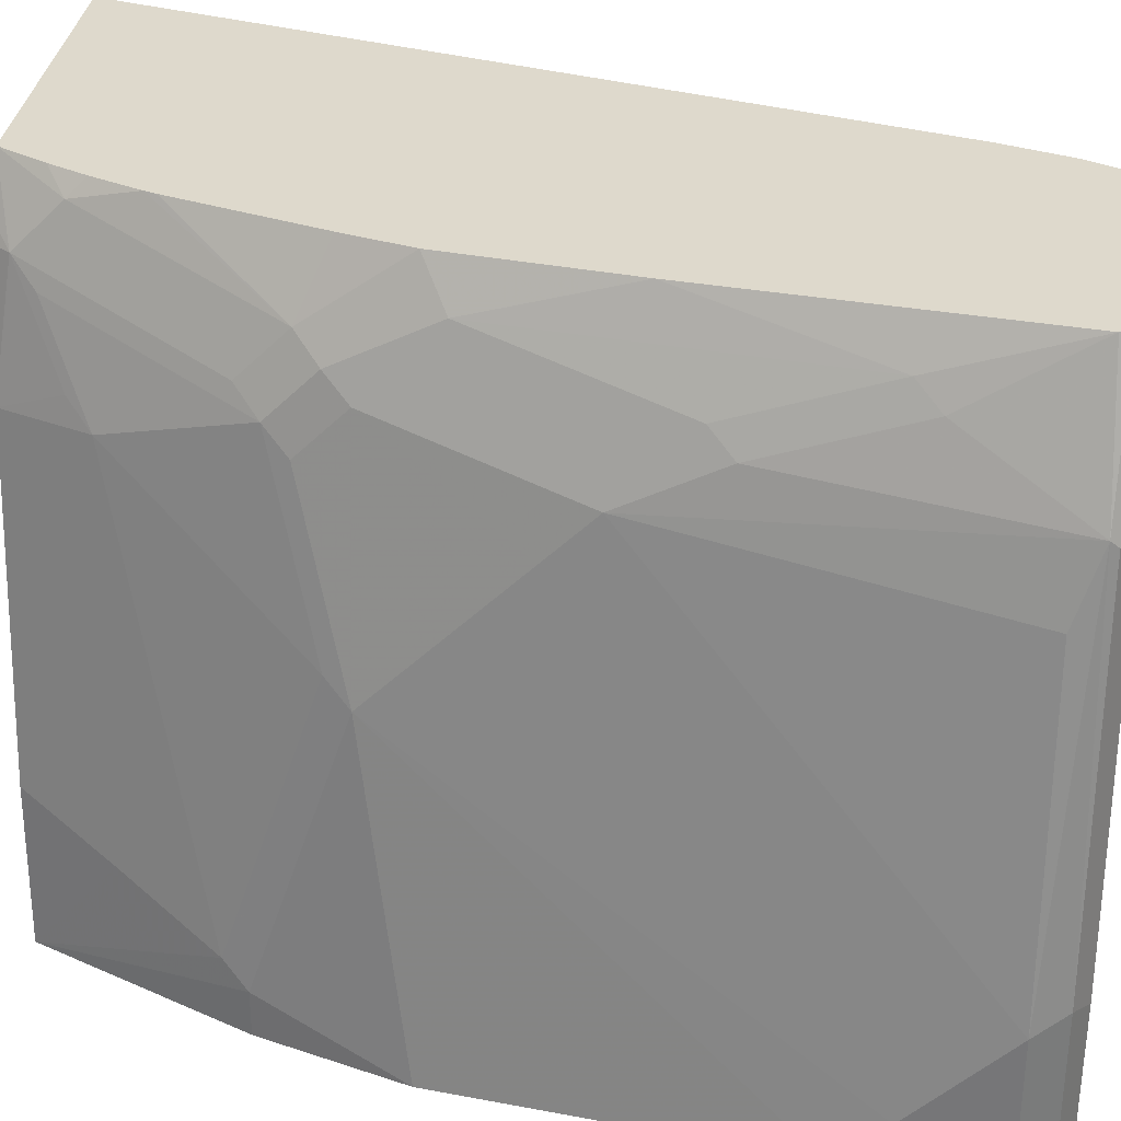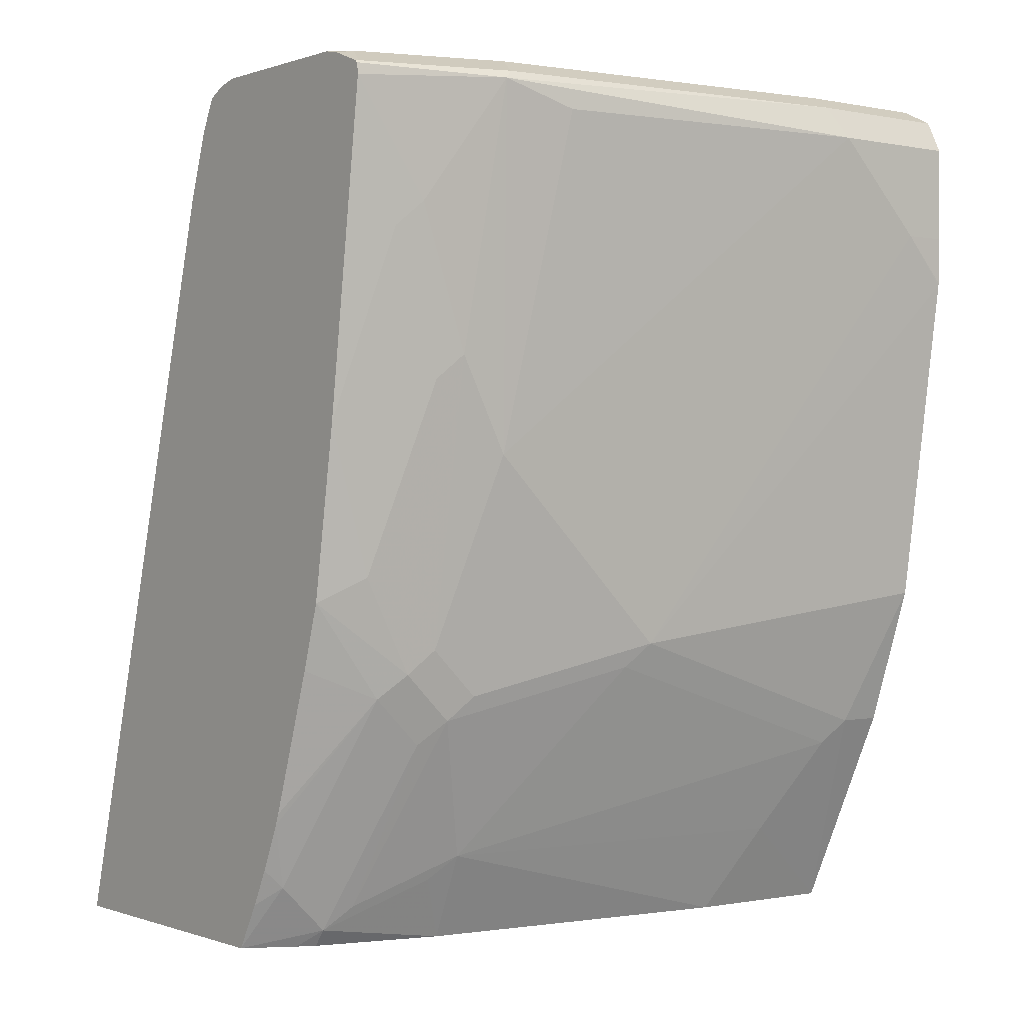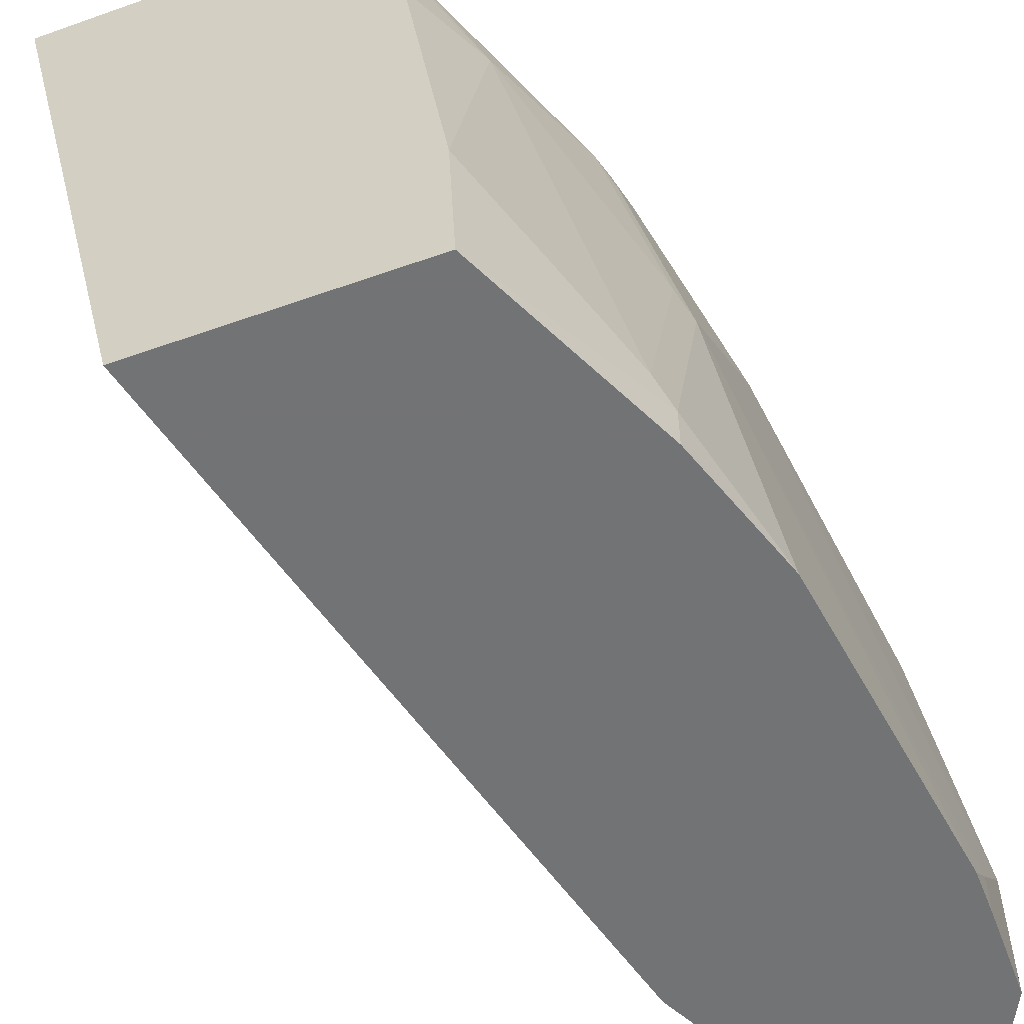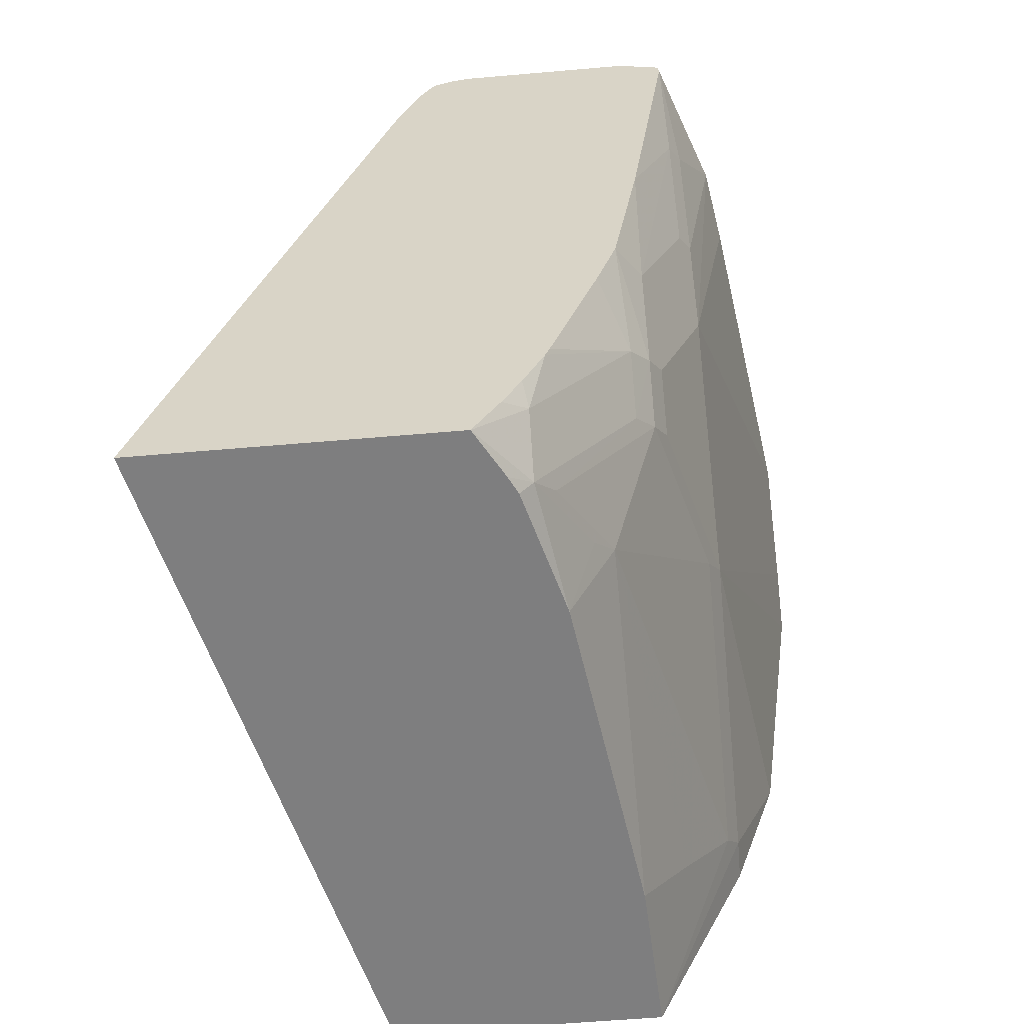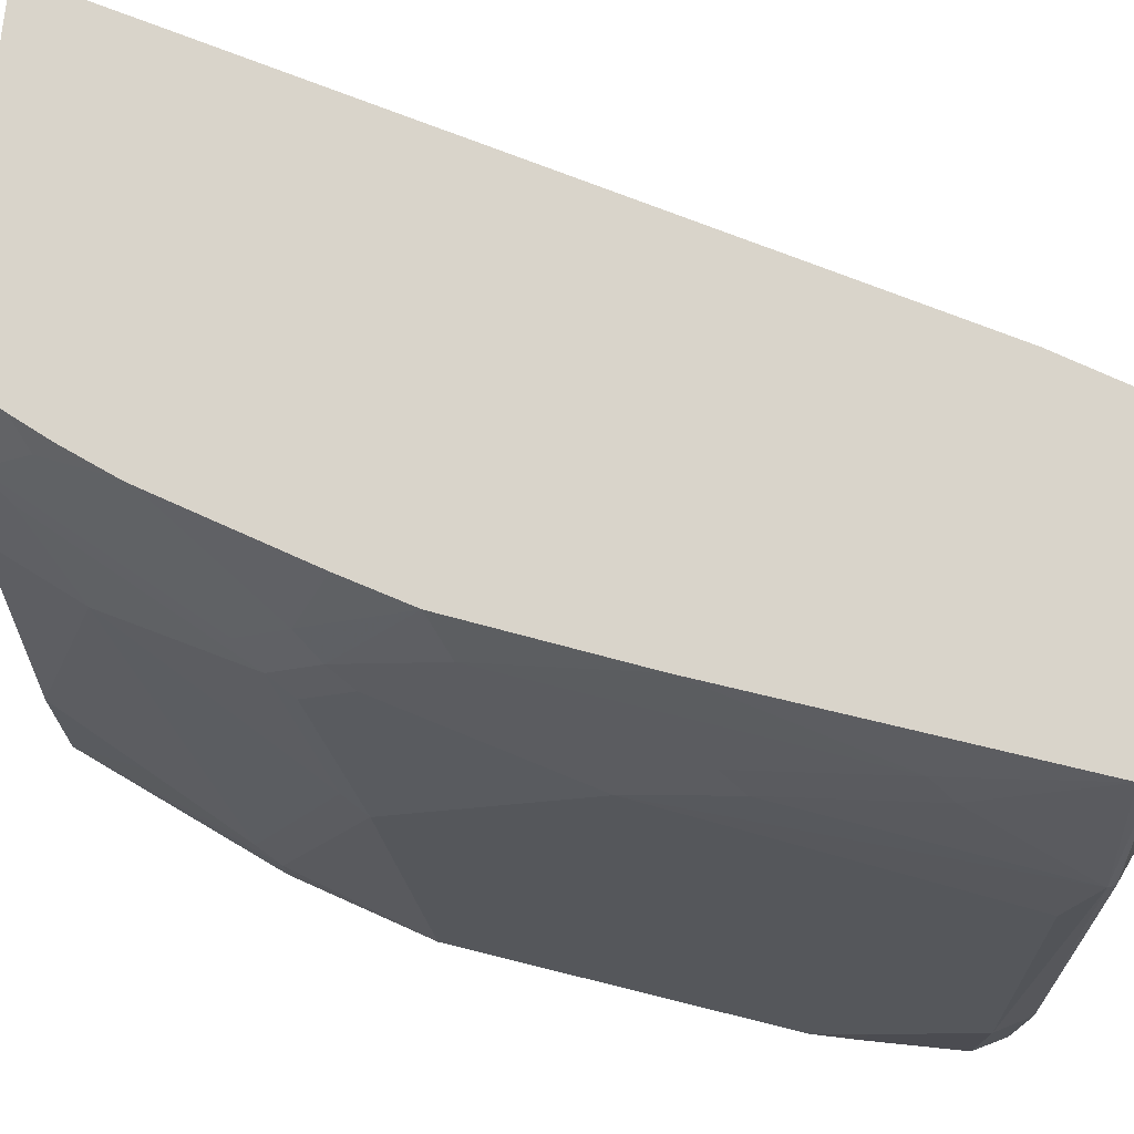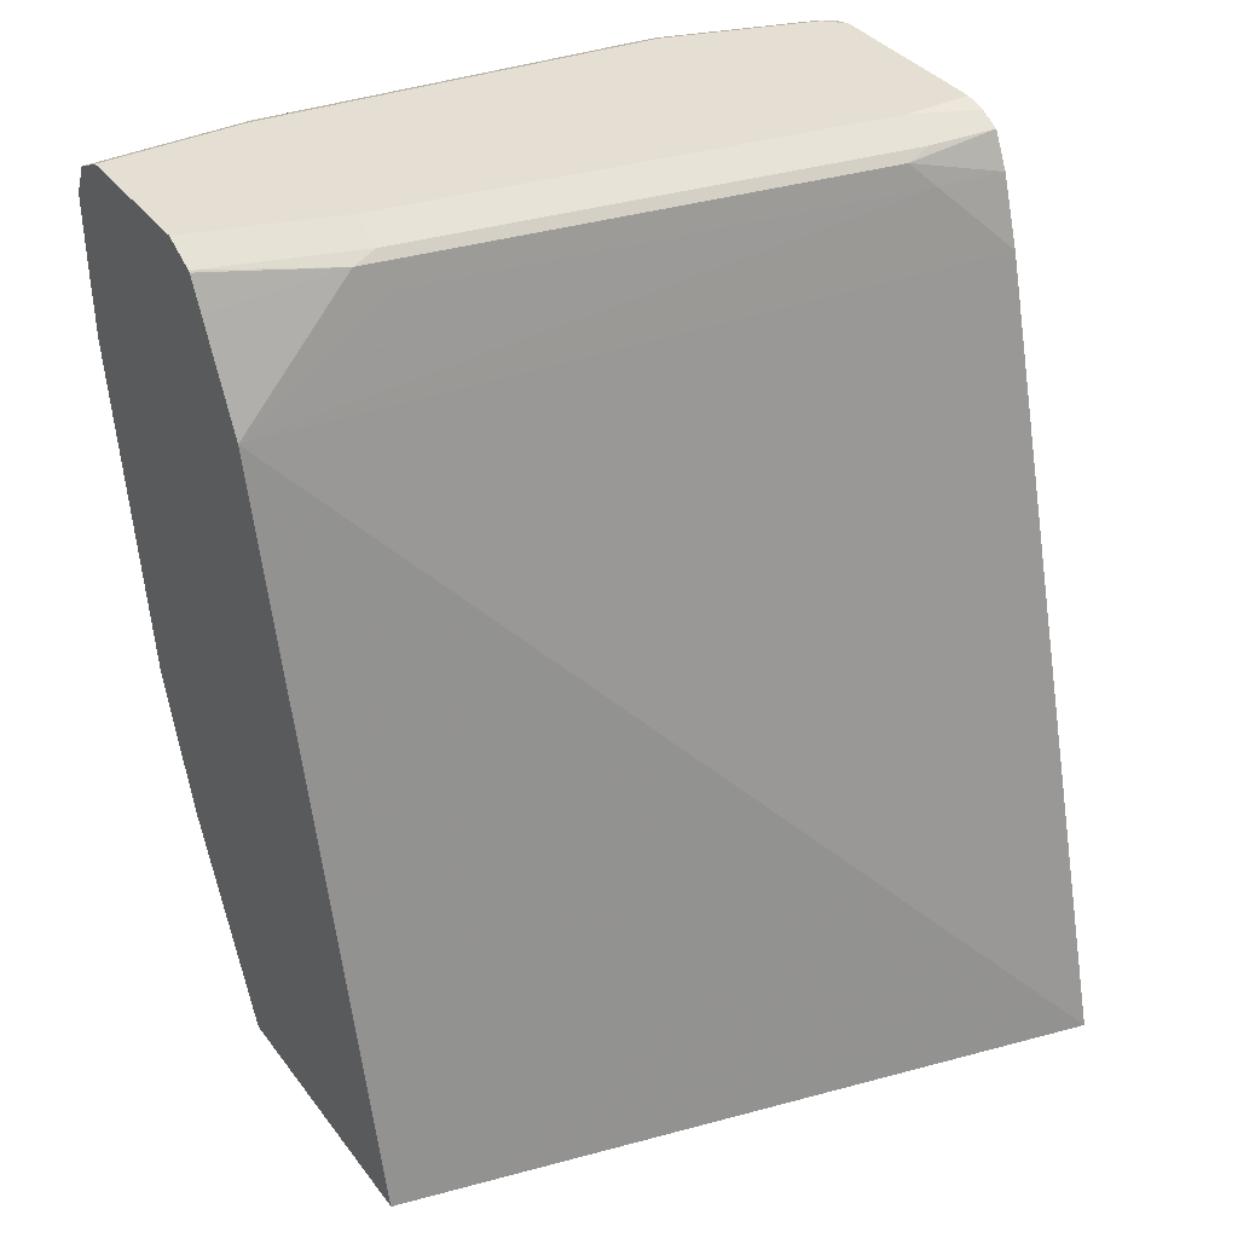
<metadata>
{"format":"obj","ext":"obj","renderer":"f3d","projection":"perspective","resolution":1024,"background":"white","views":[{"elev":32.2,"azim":96.7,"up":"+Z"},{"elev":0.1,"azim":51.9,"up":"+Y"},{"elev":-55.9,"azim":20.4,"up":"+Z"},{"elev":-59.4,"azim":5.1,"up":"+Y"},{"elev":74.8,"azim":95.8,"up":"+Z"},{"elev":36.9,"azim":-122.5,"up":"+Y"}]}
</metadata>
<code>
v 0.6276 0.0884 0.2744
v 0.6927 0.0884 0.0008653
v 0.7505 0.0884 0.2744
v 0.7122 0.3932 0.2744
v 0.7629 0.3815 0.0008653
v 0.8008 0.0884 0.0008653
v 0.7613 0.0884 0.2549
v 0.7701 0.0954 0.2479
v 0.7701 0.1145 0.267
v 0.7609 0.1071 0.2744
v 0.7211 0.4196 0.2744
v 0.7248 0.4196 0.2479
v 0.7629 0.4196 0.05725
v 0.7677 0.4291 0.04769
v 0.7817 0.4196 0.0008653
v 0.8154 0.124 0.04769
v 0.7976 0.0884 0.06424
v 0.839 0.1711 0.0008653
v 0.8392 0.1717 0.0191
v 0.8345 0.1621 0.02863
v 0.7648 0.0884 0.2479
v 0.7785 0.0884 0.1977
v 0.7892 0.1145 0.2098
v 0.7772 0.1049 0.2384
v 0.8082 0.1717 0.2289
v 0.7767 0.1409 0.2744
v 0.7683 0.1218 0.2744
v 0.8082 0.1908 0.2479
v 0.7238 0.425 0.2744
v 0.7296 0.4291 0.2384
v 0.7312 0.4323 0.2479
v 0.7693 0.4323 0.05725
v 0.7884 0.4323 0.0008653
v 0.7877 0.4317 0.0008653
v 0.7963 0.124 0.2003
v 0.8392 0.1717 0.0008653
v 0.8579 0.228 0.0008653
v 0.8392 0.2098 0.1335
v 0.8345 0.2003 0.1431
v 0.8154 0.1812 0.2193
v 0.8154 0.2003 0.2384
v 0.7783 0.1453 0.2744
v 0.8055 0.2289 0.2744
v 0.7974 0.2025 0.2744
v 0.7278 0.4329 0.2744
v 0.7439 0.4387 0.2479
v 0.782 0.4387 0.05725
v 0.8011 0.4387 0.0008653
v 0.877 0.3615 0.0008653
v 0.8202 0.2098 0.2289
v 0.8202 0.1908 0.2098
v 0.8774 0.3815 0.0191
v 0.8774 0.4196 0.05725
v 0.8392 0.267 0.1907
v 0.8154 0.2384 0.2575
v 0.8165 0.2978 0.2744
v 0.7356 0.4368 0.2744
v 0.7439 0.4387 0.2744
v 0.8583 0.4387 0.0008653
v 0.8771 0.3624 0.0008653
v 0.8392 0.2861 0.2098
v 0.8392 0.3242 0.2289
v 0.8774 0.3815 0.0008653
v 0.8774 0.4196 0.0008653
v 0.871 0.4323 0.06359
v 0.8535 0.4291 0.2193
v 0.8583 0.4196 0.1907
v 0.8345 0.3147 0.2384
v 0.8345 0.3719 0.2575
v 0.8339 0.4269 0.2744
v 0.8128 0.4387 0.2744
v 0.8583 0.4387 0.05725
v 0.871 0.4323 0.0008653
v 0.8392 0.3815 0.2479
v 0.8519 0.4323 0.2162
v 0.8334 0.4314 0.2744
v 0.8202 0.4387 0.267
v 0.8202 0.4371 0.2744
v 0.8392 0.4387 0.2098
v 0.8329 0.4323 0.2734
v 0.8321 0.4324 0.2744
f 38 49 52
f 38 40 39
f 38 52 53
f 38 53 54
f 38 54 50
f 40 51 50
f 40 50 41
f 46 58 71
f 41 62 68
f 41 68 55
f 41 55 43
f 43 55 56
f 45 57 46
f 46 57 58
f 38 51 40
f 46 71 77
f 41 50 62
f 38 50 51
f 28 41 43
f 35 39 40
f 46 77 79
f 22 35 23
f 24 35 40
f 24 40 25
f 25 40 41
f 25 41 28
f 26 28 42
f 37 49 38
f 28 43 44
f 29 45 30
f 30 45 31
f 31 45 46
f 31 46 47
f 31 47 32
f 32 47 48
f 32 48 33
f 28 44 42
f 46 79 72
f 66 75 76
f 46 59 48
f 62 74 69
f 62 69 68
f 65 75 66
f 65 72 75
f 66 76 70
f 66 70 74
f 69 74 70
f 62 66 74
f 71 78 77
f 75 80 76
f 75 79 77
f 75 77 80
f 76 80 81
f 77 78 81
f 77 81 80
f 20 39 35
f 72 79 75
f 61 66 62
f 61 67 66
f 59 65 73
f 46 48 47
f 49 60 52
f 50 54 61
f 50 61 62
f 52 60 63
f 52 63 64
f 52 64 53
f 53 64 73
f 53 73 65
f 53 65 66
f 53 66 67
f 53 67 61
f 53 61 54
f 55 68 69
f 55 69 56
f 56 69 70
f 59 72 65
f 46 72 59
f 20 38 39
f 1 10 27
f 19 37 38
f 1 57 45
f 1 45 29
f 1 29 11
f 1 11 4
f 1 5 2
f 2 5 15
f 2 15 34
f 1 58 57
f 2 34 33
f 2 48 59
f 2 59 73
f 2 73 64
f 2 64 63
f 2 63 60
f 2 60 49
f 2 49 37
f 2 33 48
f 2 37 36
f 1 71 58
f 1 81 78
f 1 2 6
f 1 6 17
f 1 17 22
f 1 22 21
f 1 21 7
f 1 7 3
f 1 3 10
f 1 78 71
f 19 38 20
f 1 26 42
f 1 42 44
f 1 44 43
f 1 43 56
f 1 56 70
f 1 70 76
f 1 76 81
f 1 27 26
f 2 36 18
f 1 4 5
f 3 7 8
f 9 27 10
f 9 28 26
f 11 29 30
f 11 30 12
f 12 30 14
f 12 14 13
f 14 30 31
f 9 26 27
f 14 31 32
f 14 33 34
f 14 34 15
f 2 18 6
f 16 20 35
f 17 35 22
f 18 36 19
f 19 36 37
f 14 32 33
f 8 28 9
f 16 35 17
f 8 24 25
f 8 25 28
f 3 8 9
f 3 9 10
f 4 12 5
f 5 12 13
f 5 13 14
f 5 14 15
f 6 16 17
f 4 11 12
f 6 19 20
f 6 20 16
f 7 21 8
f 8 21 22
f 8 22 23
f 8 23 35
f 6 18 19
f 8 35 24

</code>
